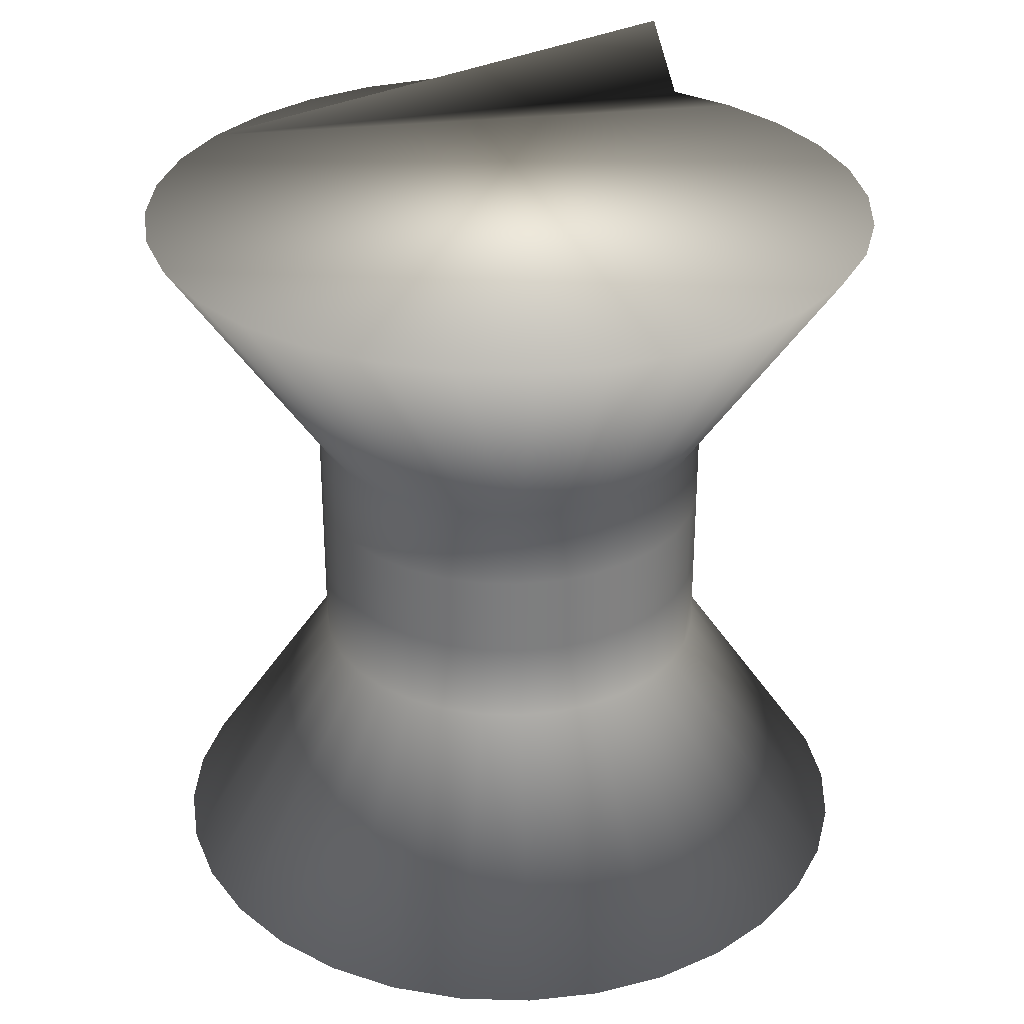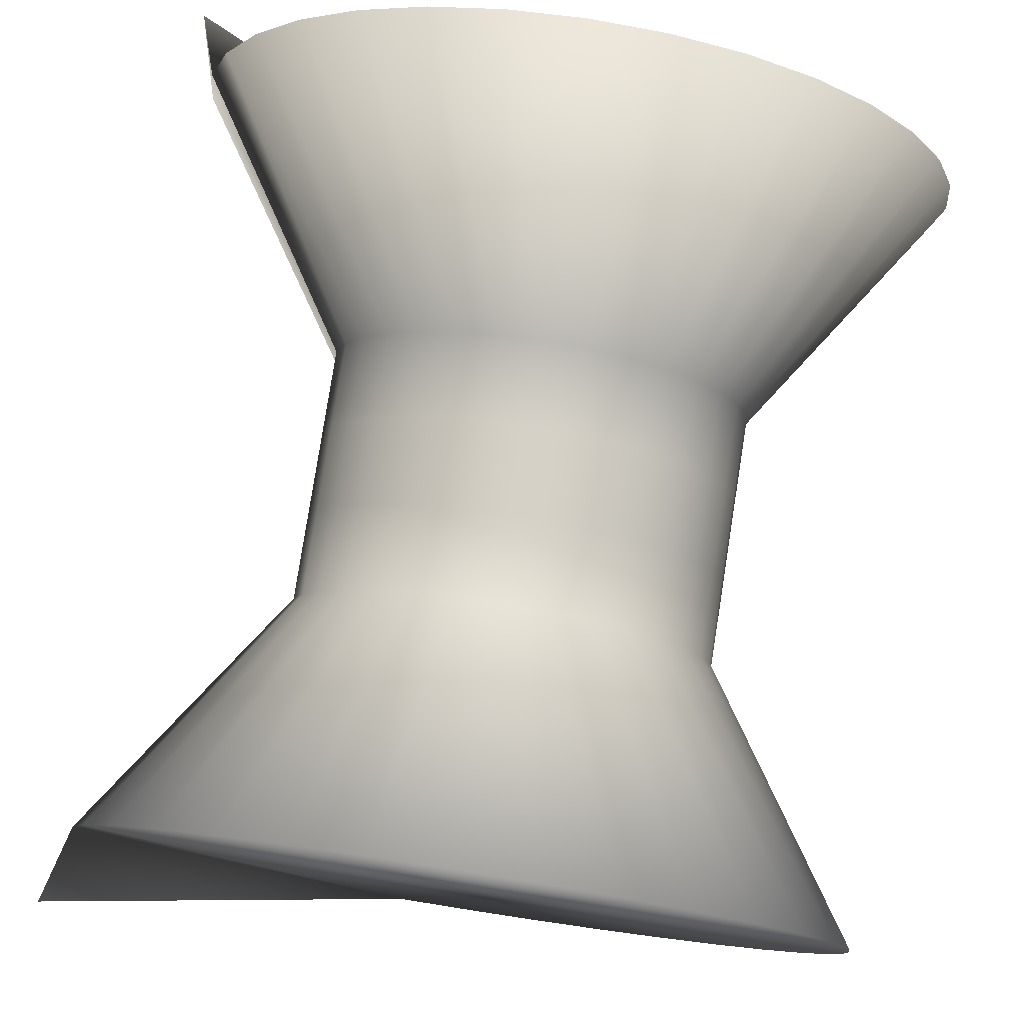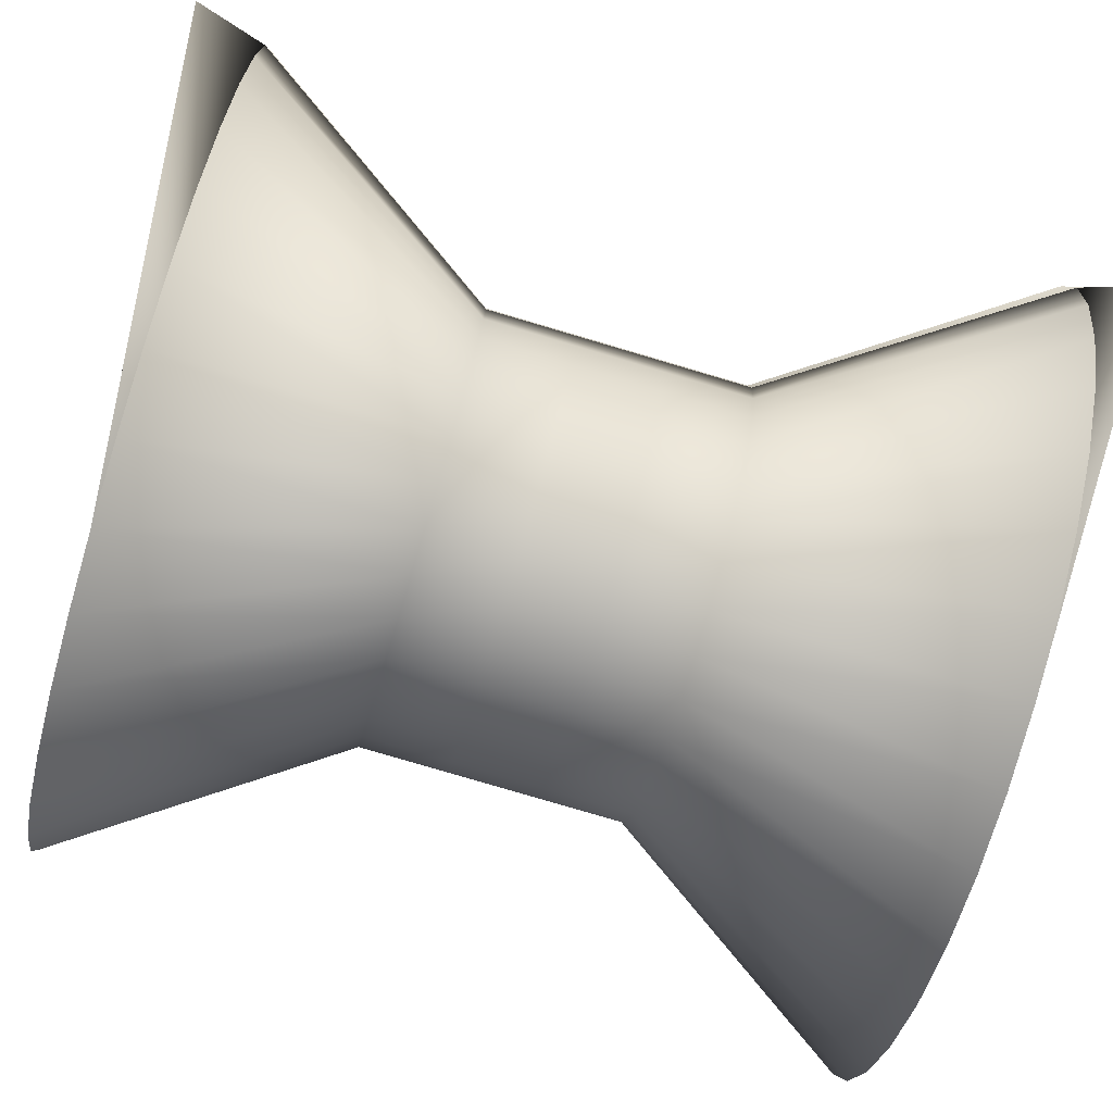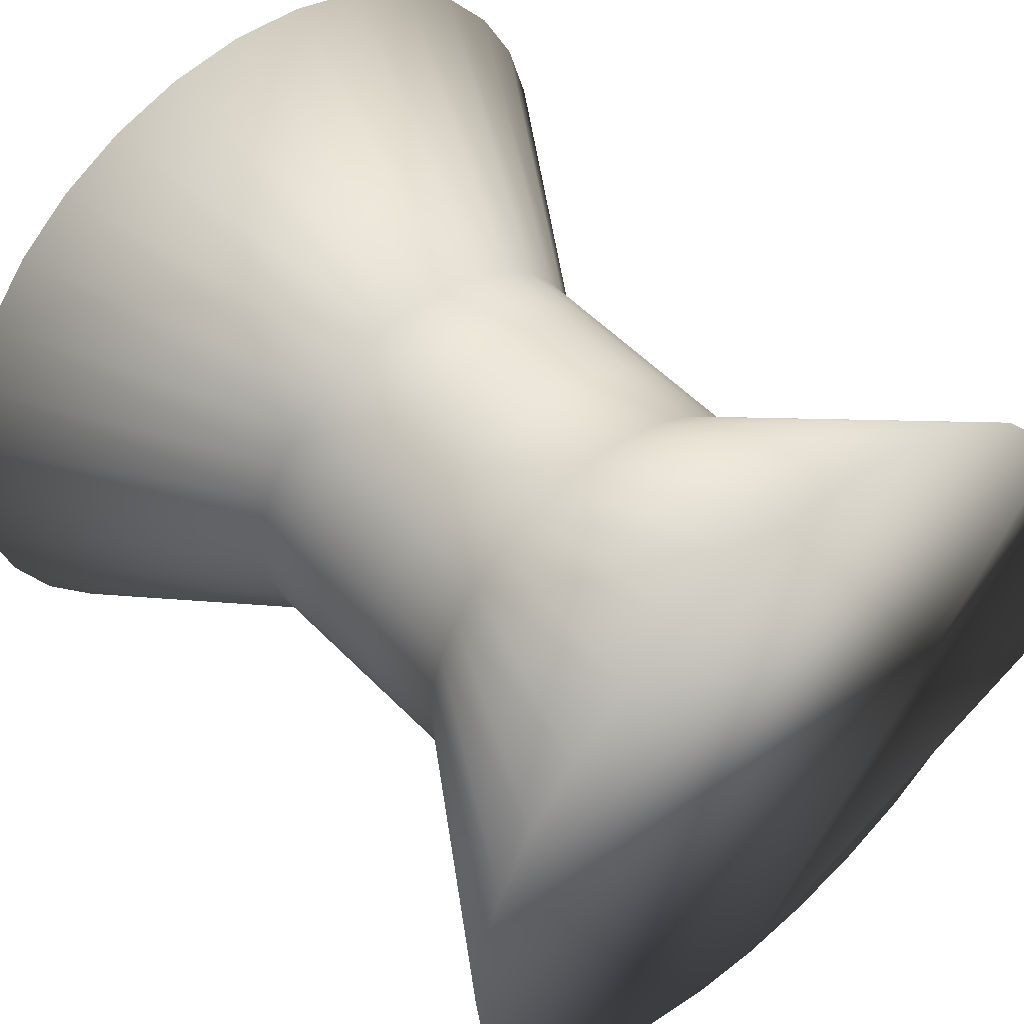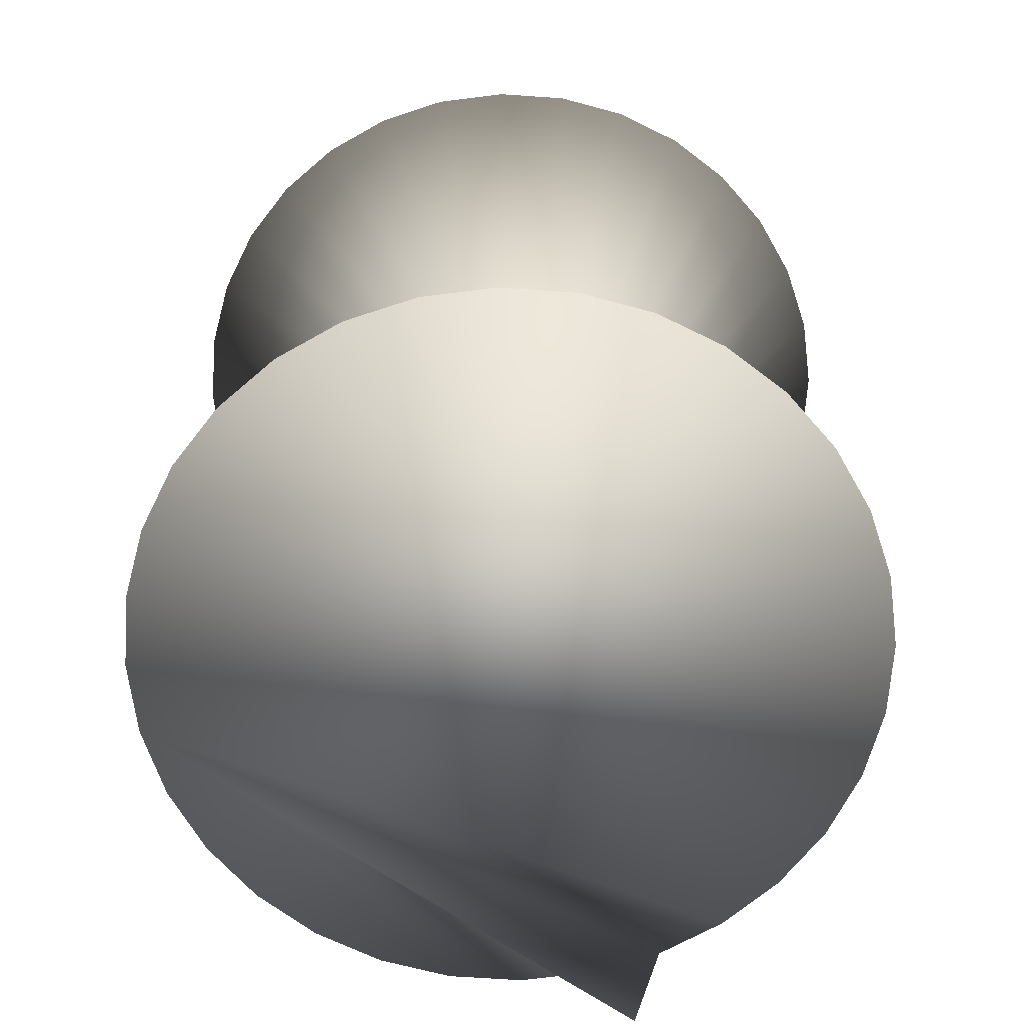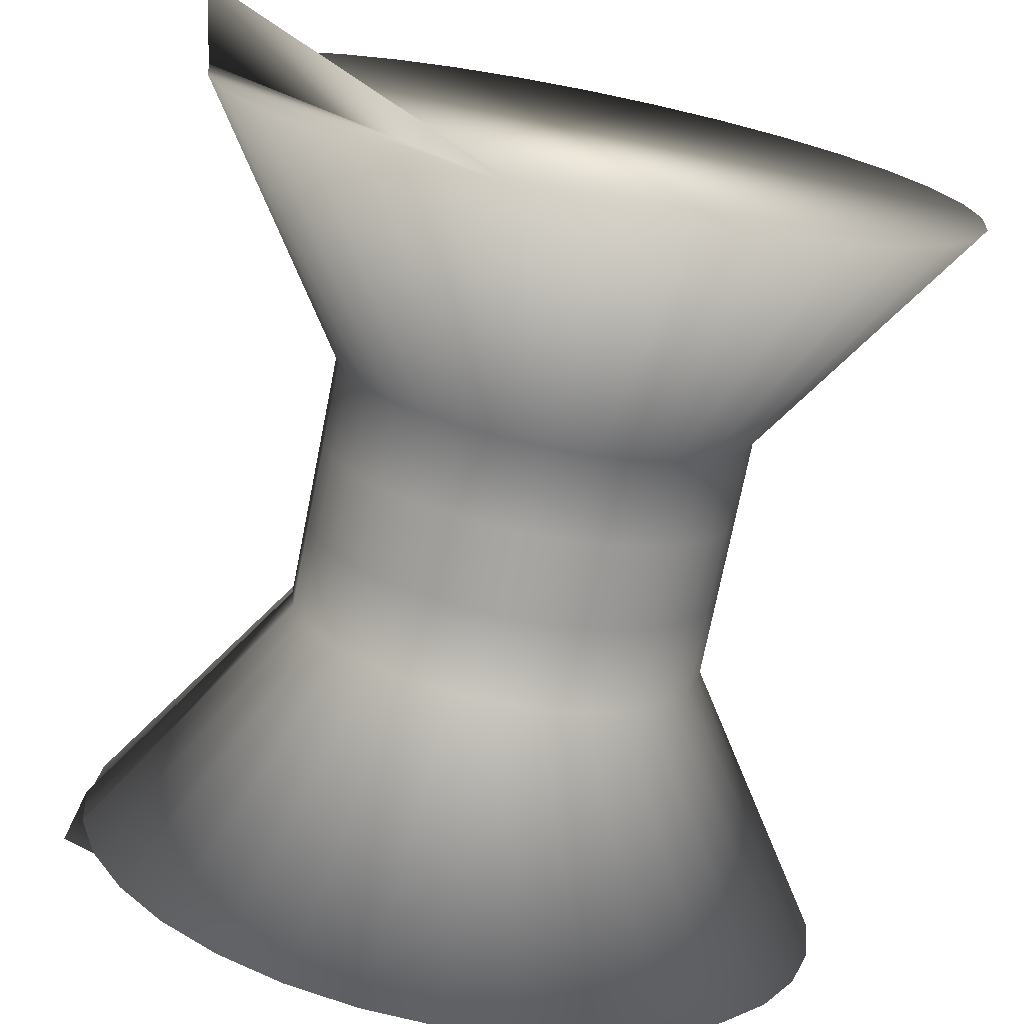
<metadata>
{"format":"obj","ext":"obj","renderer":"f3d","projection":"perspective","resolution":1024,"background":"white","views":[{"elev":30.8,"azim":-70.8,"up":"+Y"},{"elev":79.2,"azim":-171.1,"up":"+Z"},{"elev":-78.6,"azim":73.5,"up":"+Z"},{"elev":52.3,"azim":-42.3,"up":"+Z"},{"elev":-66.8,"azim":-77.1,"up":"+Y"},{"elev":-73.9,"azim":168.7,"up":"+Z"}]}
</metadata>
<code>
o Cylinder
v 1 -0.781 -0.2373
v 1 1.219 -0.2373
v 1.195 -0.781 -0.2181
v 1.195 1.219 -0.2181
v 1.383 -0.781 -0.1612
v 1.383 1.219 -0.1612
v 1.556 -0.781 -0.06875
v 1.556 1.219 -0.06875
v 1.707 -0.781 0.05562
v 1.707 1.219 0.05562
v 1.831 -0.781 0.2072
v 1.831 1.219 0.2072
v 1.924 -0.781 0.38
v 1.924 1.219 0.38
v 1.981 -0.781 0.5676
v 1.981 1.219 0.5676
v 2 -0.781 0.7627
v 2 1.219 0.7627
v 1.981 -0.781 0.9578
v 1.981 1.219 0.9578
v 1.924 -0.781 1.145
v 1.924 1.219 1.145
v 1.831 -0.781 1.318
v 1.831 1.219 1.318
v 1.707 -0.781 1.47
v 1.707 1.219 1.47
v 1.556 -0.781 1.594
v 1.556 1.219 1.594
v 1.383 -0.781 1.687
v 1.383 1.219 1.687
v 1.195 -0.781 1.744
v 1.195 1.219 1.744
v 1 -0.781 1.763
v 1 1.219 1.763
v 0.8049 -0.781 1.744
v 0.8049 1.219 1.744
v 0.6173 -0.781 1.687
v 0.6173 1.219 1.687
v 0.4444 -0.781 1.594
v 0.4444 1.219 1.594
v 0.2929 -0.781 1.47
v 0.2929 1.219 1.47
v 0.1685 -0.781 1.318
v 0.1685 1.219 1.318
v 0.07611 -0.781 1.145
v 0.07611 1.219 1.145
v 0.0192 -0.781 0.9578
v 0.0192 1.219 0.9578
v -1e-05 -0.781 0.7627
v -1e-05 1.219 0.7627
v 0.0192 -0.781 0.5676
v 0.0192 1.219 0.5676
v 0.07611 -0.781 0.38
v 0.07611 1.219 0.38
v 0.1685 -0.781 0.2072
v 0.1685 1.219 0.2072
v 0.2929 -0.781 0.05561
v 0.2929 1.219 0.05561
v 0.4444 -0.781 -0.06875
v 0.4444 1.219 -0.06875
v 0.6173 -0.781 -0.1612
v 0.6173 1.219 -0.1612
v 0.8049 -0.781 -0.2181
v 0.8049 1.219 -0.2181
v 1 -0.1119 0.2112
v 1 0.1087 0.2112
v 1 0.3293 0.2112
v 1 0.5499 0.2112
v 1.108 0.5499 0.2218
v 1.108 0.3293 0.2218
v 1.108 0.1087 0.2218
v 1.108 -0.1119 0.2218
v 1.211 0.5499 0.2532
v 1.211 0.3293 0.2532
v 1.211 0.1087 0.2532
v 1.211 -0.1119 0.2532
v 1.306 0.5499 0.3041
v 1.306 0.3293 0.3041
v 1.306 0.1087 0.3041
v 1.306 -0.1119 0.3041
v 1.39 0.5499 0.3727
v 1.39 0.3293 0.3727
v 1.39 0.1087 0.3727
v 1.39 -0.1119 0.3727
v 1.459 0.5499 0.4563
v 1.459 0.3293 0.4563
v 1.459 0.1087 0.4563
v 1.459 -0.1119 0.4563
v 1.51 0.5499 0.5517
v 1.51 0.3293 0.5517
v 1.51 0.1087 0.5517
v 1.51 -0.1119 0.5517
v 1.541 0.5499 0.6551
v 1.541 0.3293 0.6551
v 1.541 0.1087 0.6551
v 1.541 -0.1119 0.6551
v 1.552 0.5499 0.7627
v 1.552 0.3293 0.7627
v 1.552 0.1087 0.7627
v 1.552 -0.1119 0.7627
v 1.541 0.5499 0.8703
v 1.541 0.3293 0.8703
v 1.541 0.1087 0.8703
v 1.541 -0.1119 0.8703
v 1.51 0.5499 0.9738
v 1.51 0.3293 0.9738
v 1.51 0.1087 0.9738
v 1.51 -0.1119 0.9738
v 1.459 0.5499 1.069
v 1.459 0.3293 1.069
v 1.459 0.1087 1.069
v 1.459 -0.1119 1.069
v 1.39 0.5499 1.153
v 1.39 0.3293 1.153
v 1.39 0.1087 1.153
v 1.39 -0.1119 1.153
v 1.306 0.5499 1.221
v 1.306 0.3293 1.221
v 1.306 0.1087 1.221
v 1.306 -0.1119 1.221
v 1.211 0.5499 1.272
v 1.211 0.3293 1.272
v 1.211 0.1087 1.272
v 1.211 -0.1119 1.272
v 1.108 0.5499 1.304
v 1.108 0.3293 1.304
v 1.108 0.1087 1.304
v 1.108 -0.1119 1.304
v 1 0.5499 1.314
v 1 0.3293 1.314
v 1 0.1087 1.314
v 1 -0.1119 1.314
v 0.8924 0.5499 1.304
v 0.8924 0.3293 1.304
v 0.8924 0.1087 1.304
v 0.8924 -0.1119 1.304
v 0.7889 0.5499 1.272
v 0.7889 0.3293 1.272
v 0.7889 0.1087 1.272
v 0.7889 -0.1119 1.272
v 0.6936 0.5499 1.221
v 0.6936 0.3293 1.221
v 0.6936 0.1087 1.221
v 0.6936 -0.1119 1.221
v 0.61 0.5499 1.153
v 0.61 0.3293 1.153
v 0.61 0.1087 1.153
v 0.61 -0.1119 1.153
v 0.5414 0.5499 1.069
v 0.5414 0.3293 1.069
v 0.5414 0.1087 1.069
v 0.5414 -0.1119 1.069
v 0.4904 0.5499 0.9738
v 0.4904 0.3293 0.9738
v 0.4904 0.1087 0.9738
v 0.4904 -0.1119 0.9738
v 0.459 0.5499 0.8703
v 0.459 0.3293 0.8703
v 0.459 0.1087 0.8703
v 0.459 -0.1119 0.8703
v 0.4484 0.5499 0.7627
v 0.4484 0.3293 0.7627
v 0.4484 0.1087 0.7627
v 0.4484 -0.1119 0.7627
v 0.459 0.5499 0.6551
v 0.459 0.3293 0.6551
v 0.459 0.1087 0.6551
v 0.459 -0.1119 0.6551
v 0.4904 0.5499 0.5517
v 0.4904 0.3293 0.5517
v 0.4904 0.1087 0.5517
v 0.4904 -0.1119 0.5517
v 0.5414 0.5499 0.4563
v 0.5414 0.3293 0.4563
v 0.5414 0.1087 0.4563
v 0.5414 -0.1119 0.4563
v 0.61 0.5499 0.3727
v 0.61 0.3293 0.3727
v 0.61 0.1087 0.3727
v 0.61 -0.1119 0.3727
v 0.6936 0.5499 0.3041
v 0.6936 0.3293 0.3041
v 0.6936 0.1087 0.3041
v 0.6936 -0.1119 0.3041
v 0.7889 0.5499 0.2532
v 0.7889 0.3293 0.2532
v 0.7889 0.1087 0.2532
v 0.7889 -0.1119 0.2532
v 0.8924 0.5499 0.2218
v 0.8924 0.3293 0.2218
v 0.8924 0.1087 0.2218
v 0.8924 -0.1119 0.2218
v 1.952 -0.781 0.4738
v 1.952 1.219 0.4738
v 1.525 -0.1119 0.6034
v 1.525 0.1087 0.6034
v 1.525 0.3293 0.6034
v 1.525 0.5499 0.6034
v 2 -0.781 0.7627
v 2 1.219 0.7627
v 1.552 -0.1119 0.7627
v 1.552 0.1087 0.7627
v 1.552 0.3293 0.7627
v 1.552 0.5499 0.7627
v 2.048 -0.9741 0.8659
v 2.048 1.412 0.8659
v 1.518 -0.1758 0.8137
v 1.518 0.08739 0.8137
v 1.518 0.3506 0.8137
v 1.518 0.6138 0.8137
f 68 2 4 69
f 69 4 6 73
f 73 6 8 77
f 77 8 10 81
f 81 10 12 85
f 85 12 14 89
f 198 194 16 93
f 204 200 18 97
f 210 206 20 101
f 101 20 22 105
f 105 22 24 109
f 109 24 26 113
f 113 26 28 117
f 117 28 30 121
f 121 30 32 125
f 125 32 34 129
f 129 34 36 133
f 133 36 38 137
f 137 38 40 141
f 141 40 42 145
f 145 42 44 149
f 149 44 46 153
f 153 46 48 157
f 157 48 50 161
f 161 50 52 165
f 165 52 54 169
f 169 54 56 173
f 173 56 58 177
f 177 58 60 181
f 181 60 62 185
f 4 2 64 62 60 58 56 54 52 50 48 46 44 42 40 38 36 34 32 30 28 26 24 22 20 206 18 200 16 194 14 12 10 8 6
f 185 62 64 189
f 189 64 2 68
f 1 3 5 7 9 11 13 193 15 199 17 205 19 21 23 25 27 29 31 33 35 37 39 41 43 45 47 49 51 53 55 57 59 61 63
f 63 192 65 1
f 192 191 66 65
f 191 190 67 66
f 190 189 68 67
f 61 188 192 63
f 188 187 191 192
f 187 186 190 191
f 186 185 189 190
f 59 184 188 61
f 184 183 187 188
f 183 182 186 187
f 182 181 185 186
f 57 180 184 59
f 180 179 183 184
f 179 178 182 183
f 178 177 181 182
f 55 176 180 57
f 176 175 179 180
f 175 174 178 179
f 174 173 177 178
f 53 172 176 55
f 172 171 175 176
f 171 170 174 175
f 170 169 173 174
f 51 168 172 53
f 168 167 171 172
f 167 166 170 171
f 166 165 169 170
f 49 164 168 51
f 164 163 167 168
f 163 162 166 167
f 162 161 165 166
f 47 160 164 49
f 160 159 163 164
f 159 158 162 163
f 158 157 161 162
f 45 156 160 47
f 156 155 159 160
f 155 154 158 159
f 154 153 157 158
f 43 152 156 45
f 152 151 155 156
f 151 150 154 155
f 150 149 153 154
f 41 148 152 43
f 148 147 151 152
f 147 146 150 151
f 146 145 149 150
f 39 144 148 41
f 144 143 147 148
f 143 142 146 147
f 142 141 145 146
f 37 140 144 39
f 140 139 143 144
f 139 138 142 143
f 138 137 141 142
f 35 136 140 37
f 136 135 139 140
f 135 134 138 139
f 134 133 137 138
f 33 132 136 35
f 132 131 135 136
f 131 130 134 135
f 130 129 133 134
f 31 128 132 33
f 128 127 131 132
f 127 126 130 131
f 126 125 129 130
f 29 124 128 31
f 124 123 127 128
f 123 122 126 127
f 122 121 125 126
f 27 120 124 29
f 120 119 123 124
f 119 118 122 123
f 118 117 121 122
f 25 116 120 27
f 116 115 119 120
f 115 114 118 119
f 114 113 117 118
f 23 112 116 25
f 112 111 115 116
f 111 110 114 115
f 110 109 113 114
f 21 108 112 23
f 108 107 111 112
f 107 106 110 111
f 106 105 109 110
f 19 104 108 21
f 104 103 107 108
f 103 102 106 107
f 102 101 105 106
f 205 207 104 19
f 207 208 103 104
f 208 209 102 103
f 209 210 101 102
f 199 201 100 17
f 201 202 99 100
f 202 203 98 99
f 203 204 97 98
f 193 195 96 15
f 195 196 95 96
f 196 197 94 95
f 197 198 93 94
f 11 88 92 13
f 88 87 91 92
f 87 86 90 91
f 86 85 89 90
f 9 84 88 11
f 84 83 87 88
f 83 82 86 87
f 82 81 85 86
f 7 80 84 9
f 80 79 83 84
f 79 78 82 83
f 78 77 81 82
f 5 76 80 7
f 76 75 79 80
f 75 74 78 79
f 74 73 77 78
f 3 72 76 5
f 72 71 75 76
f 71 70 74 75
f 70 69 73 74
f 1 65 72 3
f 65 66 71 72
f 66 67 70 71
f 67 68 69 70
f 90 89 198 197
f 91 90 197 196
f 92 91 196 195
f 13 92 195 193
f 89 14 194 198
f 94 93 204 203
f 95 94 203 202
f 96 95 202 201
f 15 96 201 199
f 93 16 200 204
f 98 97 210 209
f 99 98 209 208
f 100 99 208 207
f 17 100 207 205
f 97 18 206 210

</code>
